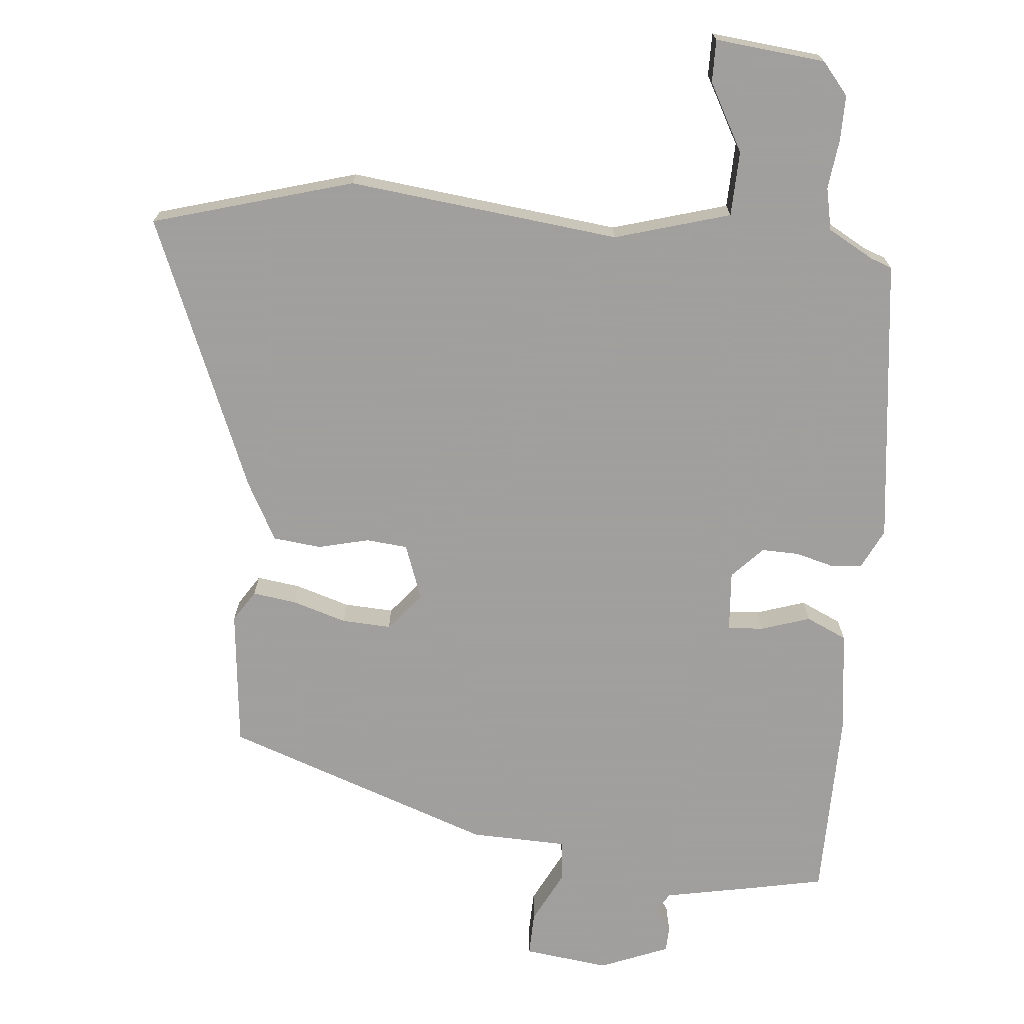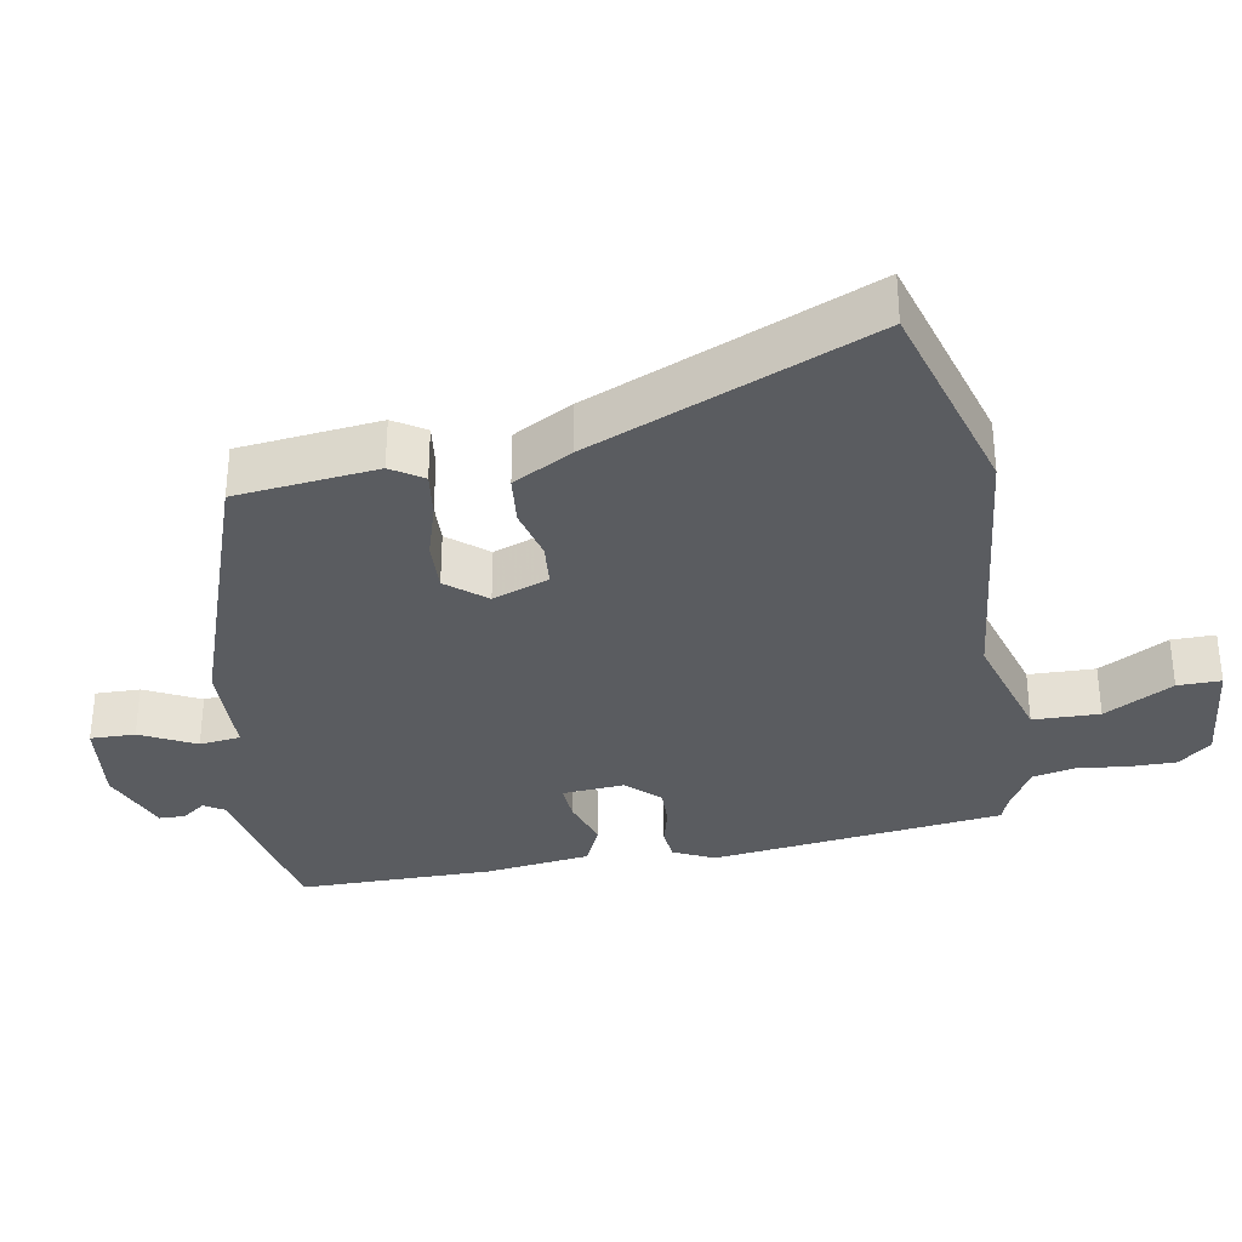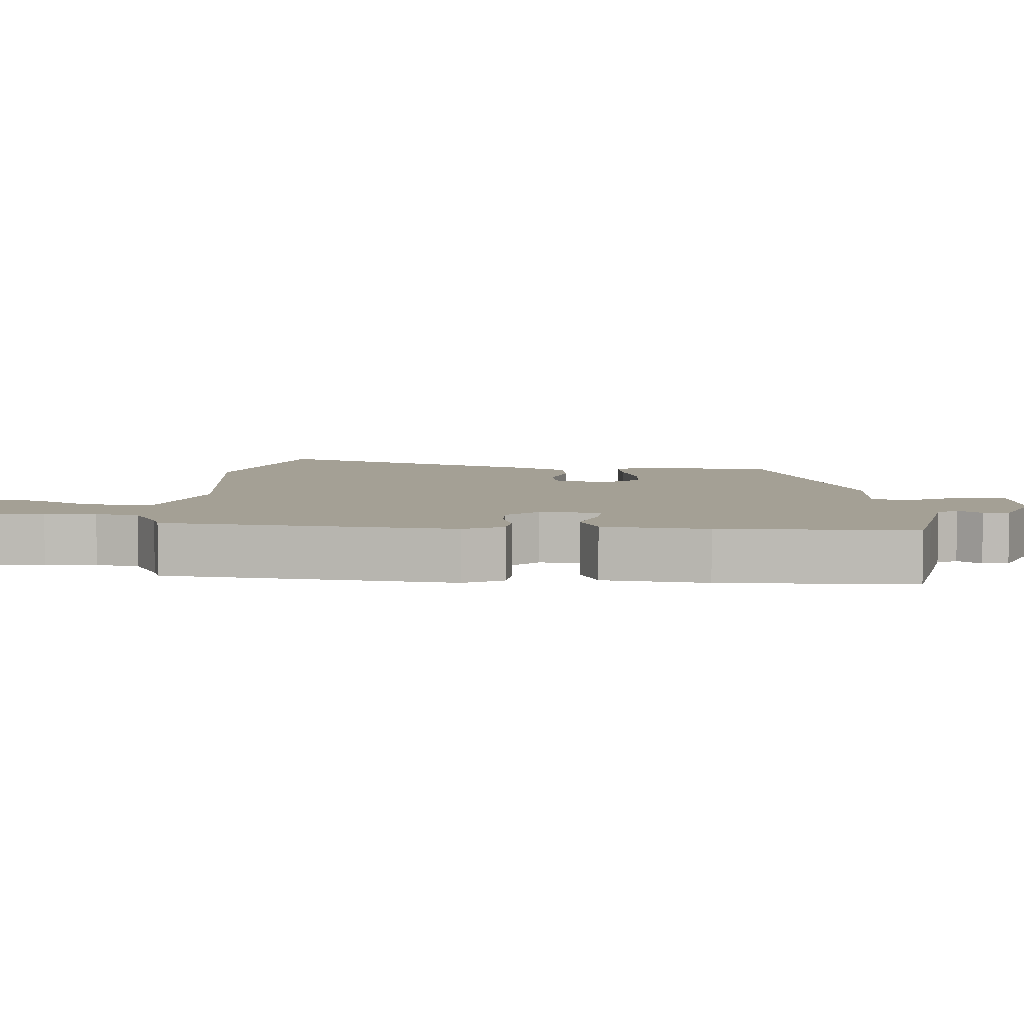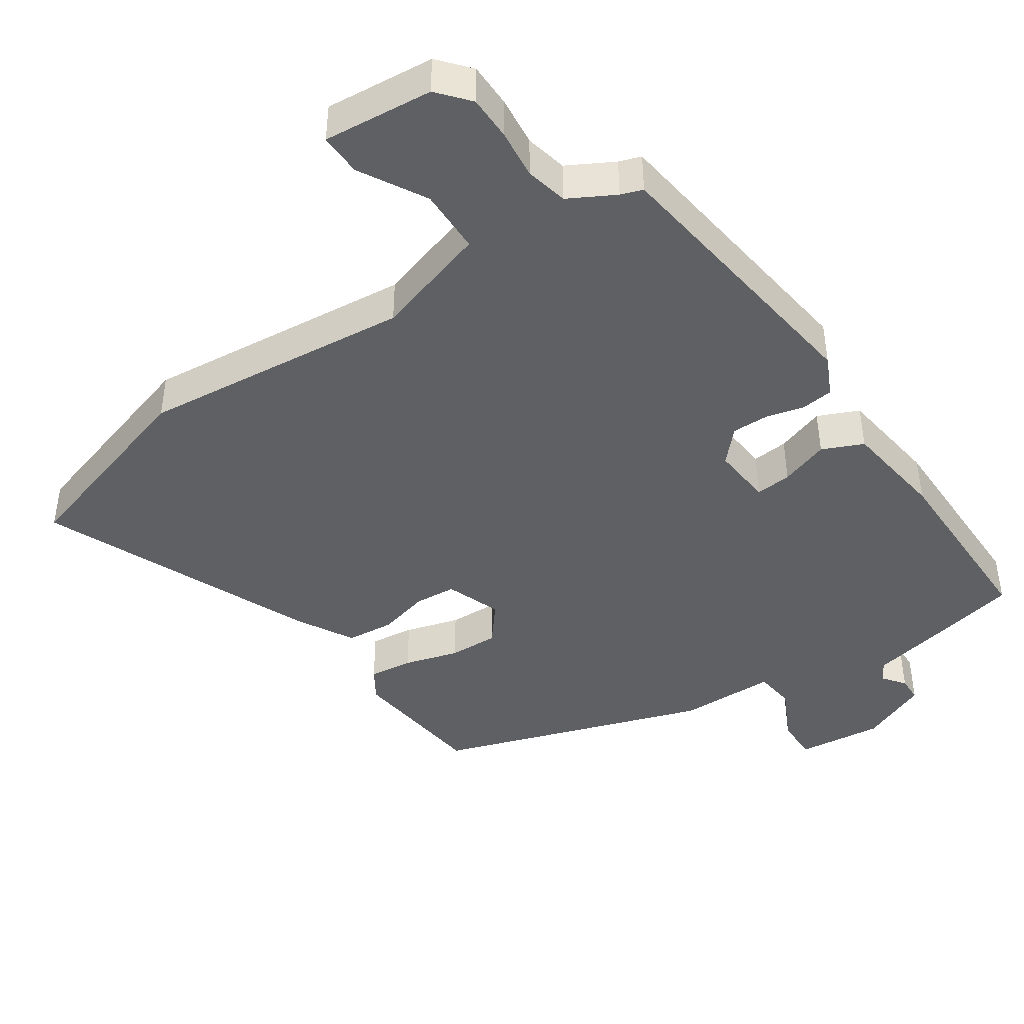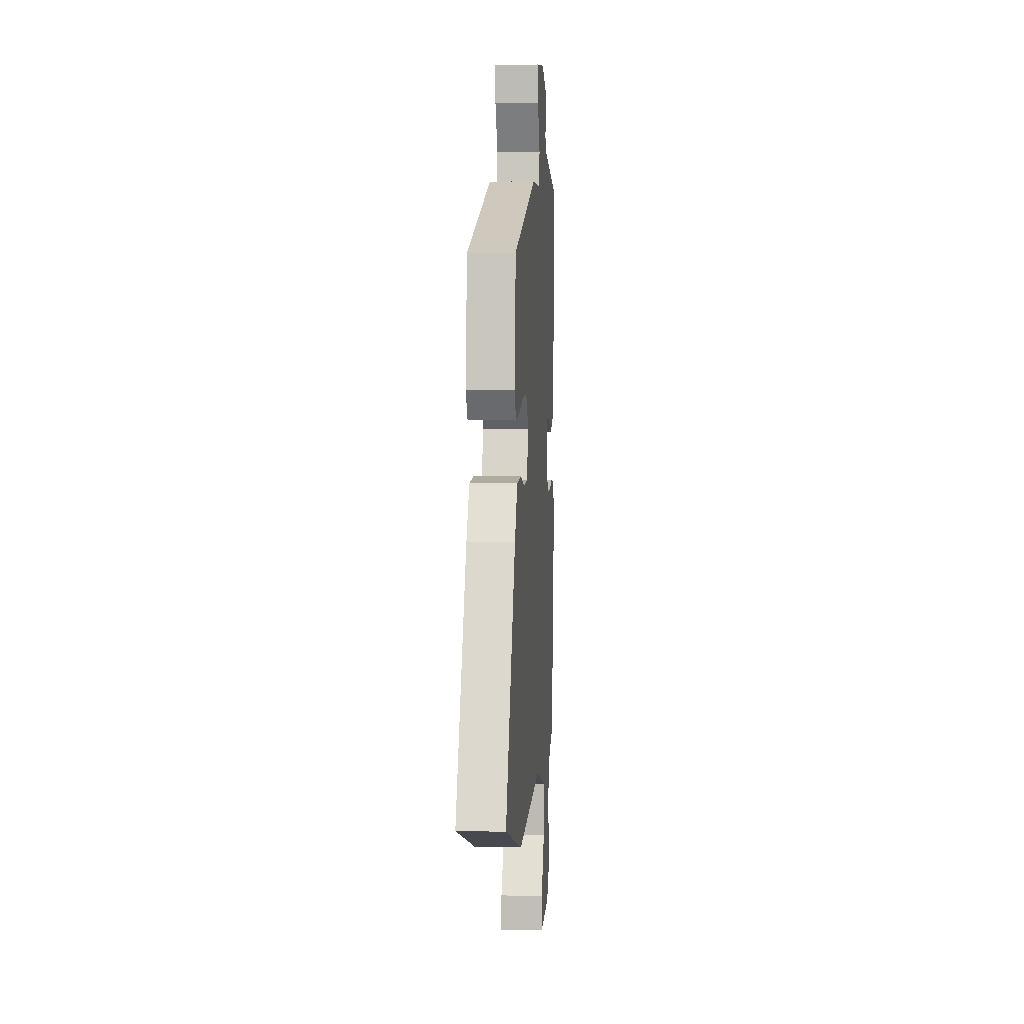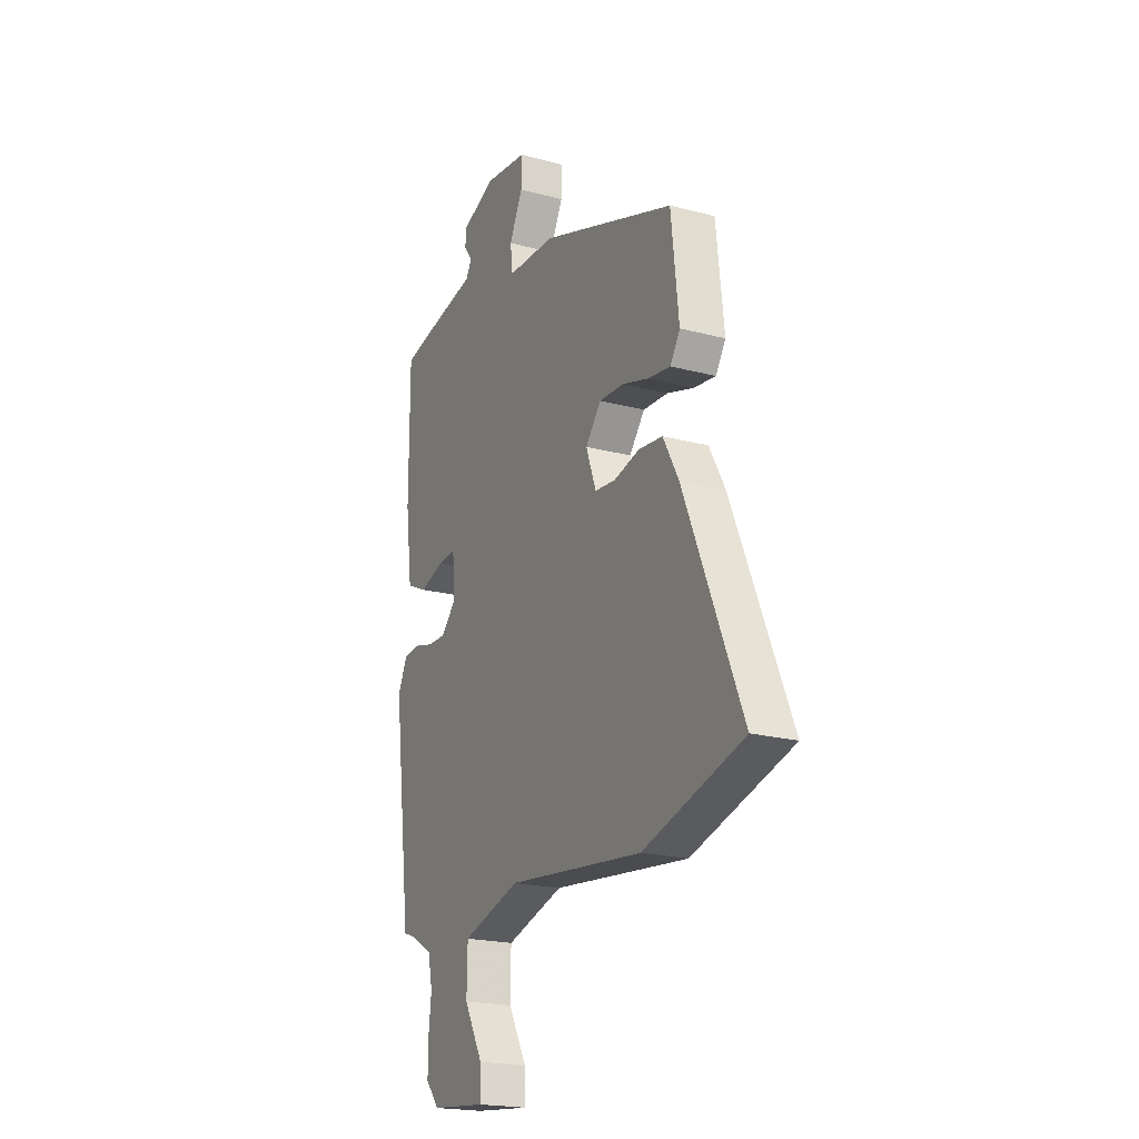
<metadata>
{"format":"obj","ext":"obj","renderer":"f3d","projection":"perspective","resolution":1024,"background":"white","views":[{"elev":-71.5,"azim":174.3,"up":"+Y"},{"elev":-33.8,"azim":100.0,"up":"+Y"},{"elev":5.8,"azim":-86.9,"up":"+Y"},{"elev":-43.5,"azim":-145.6,"up":"+Y"},{"elev":3.9,"azim":94.4,"up":"+Z"},{"elev":-20.3,"azim":64.0,"up":"+Z"}]}
</metadata>
<code>
v 0.444 0.07 0.336
v 0.466 0.07 0.14
v 0.438 0.07 0.096
v 0.376 0.07 0.104
v 0.299 0.07 0.127
v 0.229 0.07 0.13
v 0.185 0.07 0.076
v 0.214 0.07 -0.002
v 0.273 0.07 -0.007
v 0.345 0.07 0.011
v 0.413 0.07 0.004
v 0.458 0.07 -0.078
v 0.621 0.07 -0.464
v 0.338 0.07 -0.548
v -0.047 0.07 -0.507
v -0.21 0.07 -0.556
v -0.212 0.07 -0.648
v -0.159 0.07 -0.743
v -0.158 0.07 -0.803
v -0.314 0.07 -0.788
v -0.352 0.07 -0.743
v -0.352 0.07 -0.679
v -0.344 0.07 -0.609
v -0.357 0.07 -0.549
v -0.422 0.07 -0.513
v -0.453 0.07 -0.502
v -0.504 0.07 -0.097
v -0.477 0.07 -0.041
v -0.432 0.07 -0.036
v -0.378 0.07 -0.05
v -0.325 0.07 -0.051
v -0.283 0.07 -0.006
v -0.29 0.07 0.08
v -0.341 0.07 0.076
v -0.41 0.07 0.053
v -0.468 0.07 0.079
v -0.487 0.07 0.225
v -0.487 0.07 0.495
v -0.383 0.07 0.517
v -0.254 0.07 0.543
v -0.237 0.07 0.571
v -0.261 0.07 0.603
v -0.26 0.07 0.639
v -0.163 0.07 0.679
v -0.042 0.07 0.665
v -0.043 0.07 0.603
v -0.081 0.07 0.527
v -0.074 0.07 0.47
v 0.063 0.07 0.467
v 0.444 0 0.336
v 0.466 0 0.14
v 0.438 0 0.096
v 0.376 0 0.104
v 0.299 0 0.127
v 0.229 0 0.13
v 0.185 0 0.076
v 0.214 0 -0.002
v 0.273 0 -0.007
v 0.345 0 0.011
v 0.413 0 0.004
v 0.458 0 -0.078
v 0.621 0 -0.464
v 0.338 0 -0.548
v -0.047 0 -0.507
v -0.21 0 -0.556
v -0.212 0 -0.648
v -0.159 0 -0.743
v -0.158 0 -0.803
v -0.314 0 -0.788
v -0.352 0 -0.743
v -0.352 0 -0.679
v -0.344 0 -0.609
v -0.357 0 -0.549
v -0.422 0 -0.513
v -0.453 0 -0.502
v -0.504 0 -0.097
v -0.477 0 -0.041
v -0.432 0 -0.036
v -0.378 0 -0.05
v -0.325 0 -0.051
v -0.283 0 -0.006
v -0.29 0 0.08
v -0.341 0 0.076
v -0.41 0 0.053
v -0.468 0 0.079
v -0.487 0 0.225
v -0.487 0 0.495
v -0.383 0 0.517
v -0.254 0 0.543
v -0.237 0 0.571
v -0.261 0 0.603
v -0.26 0 0.639
v -0.163 0 0.679
v -0.042 0 0.665
v -0.043 0 0.603
v -0.081 0 0.527
v -0.074 0 0.47
v 0.063 0 0.467
f 48 49 1 2
f 44 45 46 47
f 44 47 48
f 41 42 43 44
f 40 41 44 48
f 34 35 36 37
f 33 34 37 38
f 27 28 29 30
f 25 26 27 30
f 24 25 30 31
f 23 24 31 32
f 21 22 23
f 20 21 23 32
f 17 18 19 20
f 16 17 20 32
f 12 13 14 15
f 9 10 11 12
f 8 9 12 15
f 7 8 15 16
f 2 3 4 5
f 2 5 6
f 48 2 6
f 40 48 6 7
f 33 38 39 40
f 32 33 40
f 7 16 32 40
f 51 50 98 97
f 96 95 94 93
f 97 96 93
f 93 92 91 90
f 97 93 90 89
f 86 85 84 83
f 87 86 83 82
f 79 78 77 76
f 79 76 75 74
f 80 79 74 73
f 81 80 73 72
f 72 71 70
f 81 72 70 69
f 69 68 67 66
f 81 69 66 65
f 64 63 62 61
f 61 60 59 58
f 64 61 58 57
f 65 64 57 56
f 54 53 52 51
f 55 54 51
f 55 51 97
f 56 55 97 89
f 89 88 87 82
f 89 82 81
f 89 81 65 56
f 1 50 51 2
f 2 51 52 3
f 3 52 53 4
f 4 53 54 5
f 5 54 55 6
f 6 55 56 7
f 7 56 57 8
f 8 57 58 9
f 9 58 59 10
f 10 59 60 11
f 11 60 61 12
f 12 61 62 13
f 13 62 63 14
f 14 63 64 15
f 15 64 65 16
f 16 65 66 17
f 17 66 67 18
f 18 67 68 19
f 19 68 69 20
f 20 69 70 21
f 21 70 71 22
f 22 71 72 23
f 23 72 73 24
f 24 73 74 25
f 25 74 75 26
f 26 75 76 27
f 27 76 77 28
f 28 77 78 29
f 29 78 79 30
f 30 79 80 31
f 31 80 81 32
f 32 81 82 33
f 33 82 83 34
f 34 83 84 35
f 35 84 85 36
f 36 85 86 37
f 37 86 87 38
f 38 87 88 39
f 39 88 89 40
f 40 89 90 41
f 41 90 91 42
f 42 91 92 43
f 43 92 93 44
f 44 93 94 45
f 45 94 95 46
f 46 95 96 47
f 47 96 97 48
f 48 97 98 49
f 49 98 50 1

</code>
